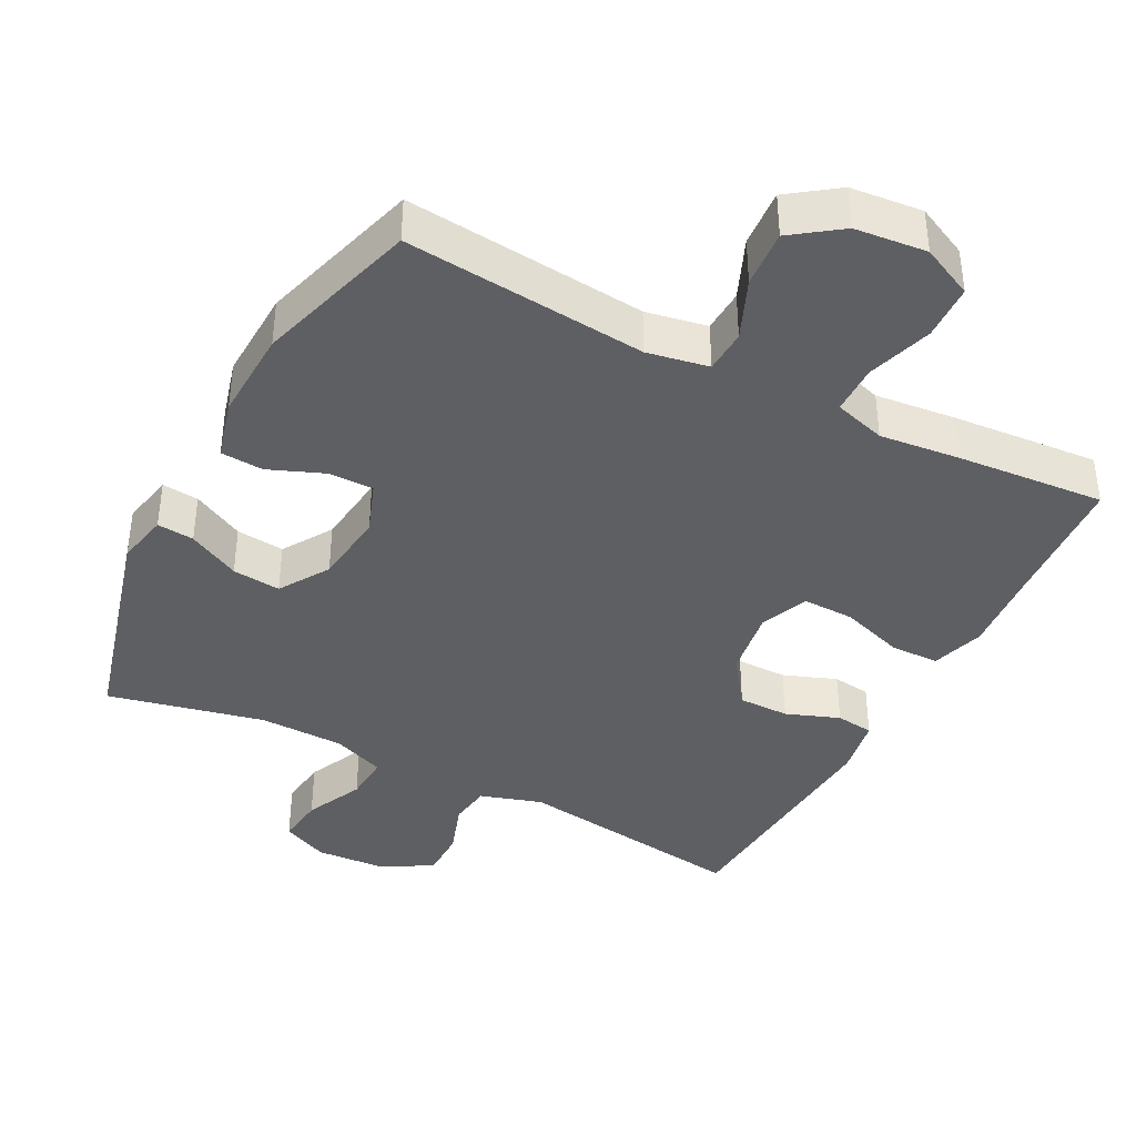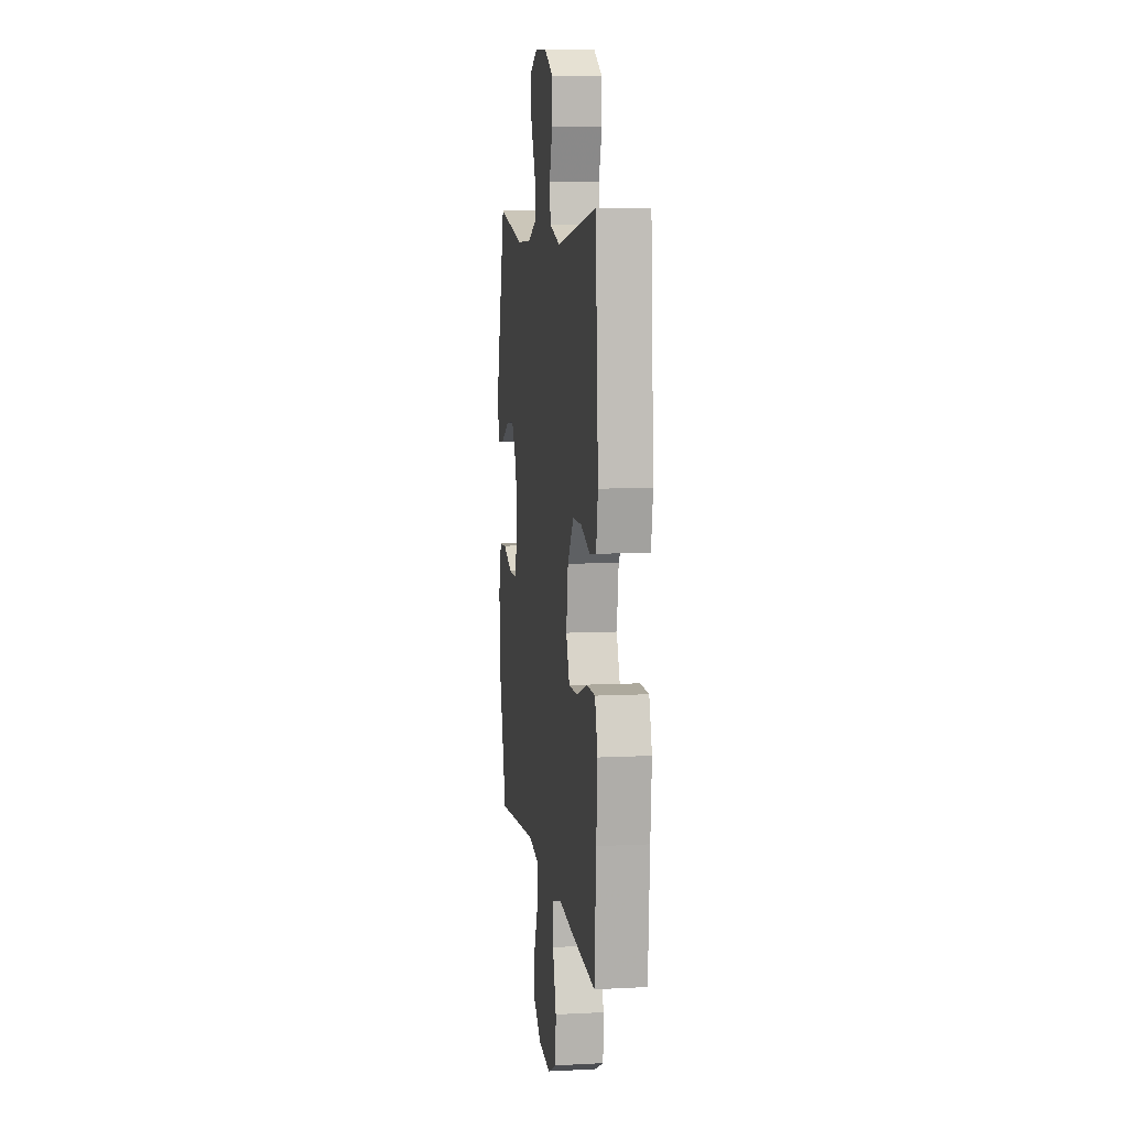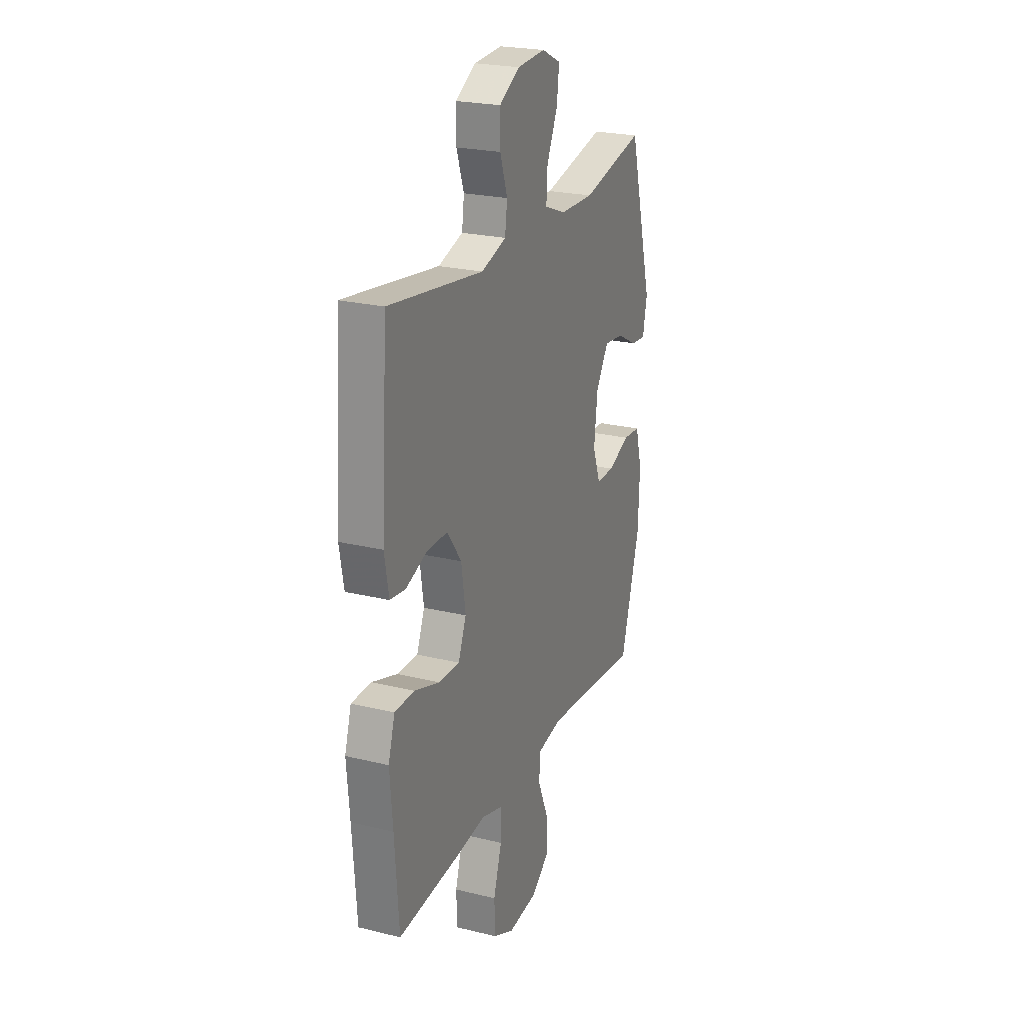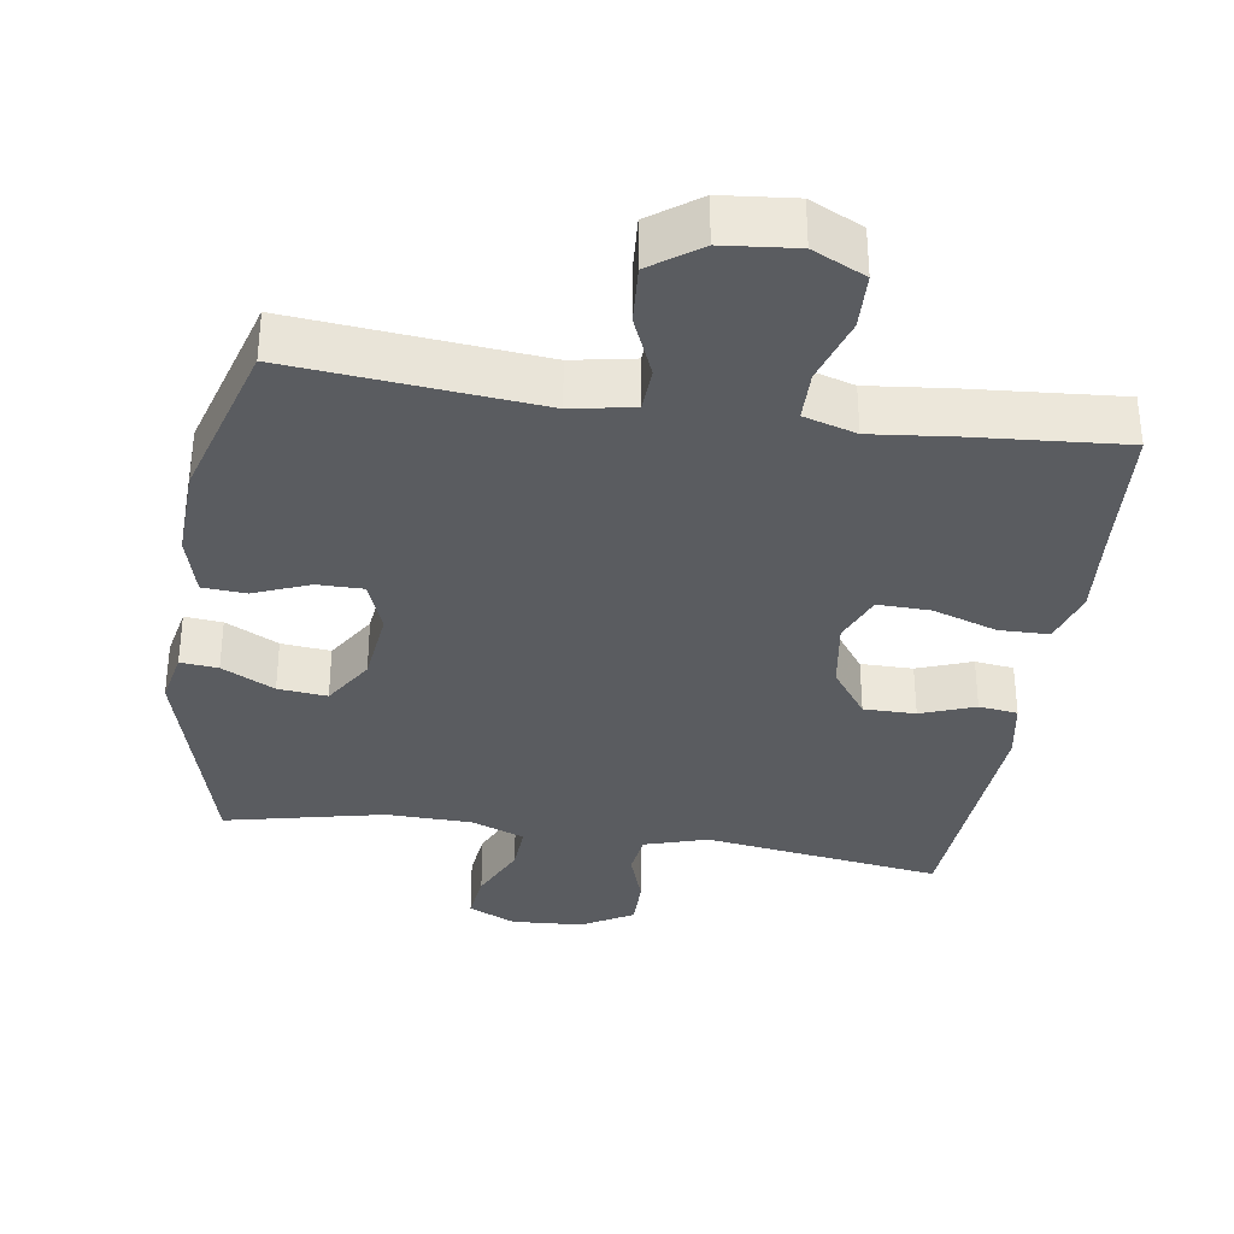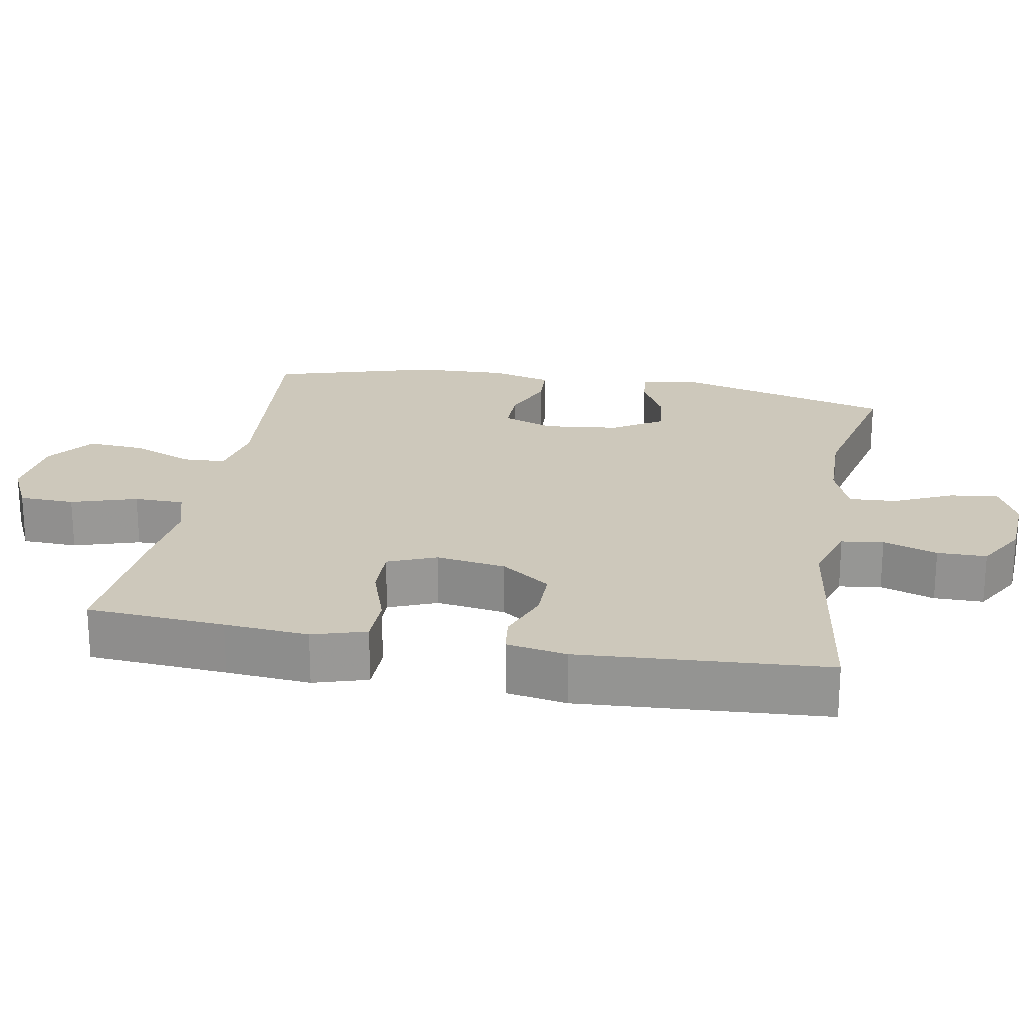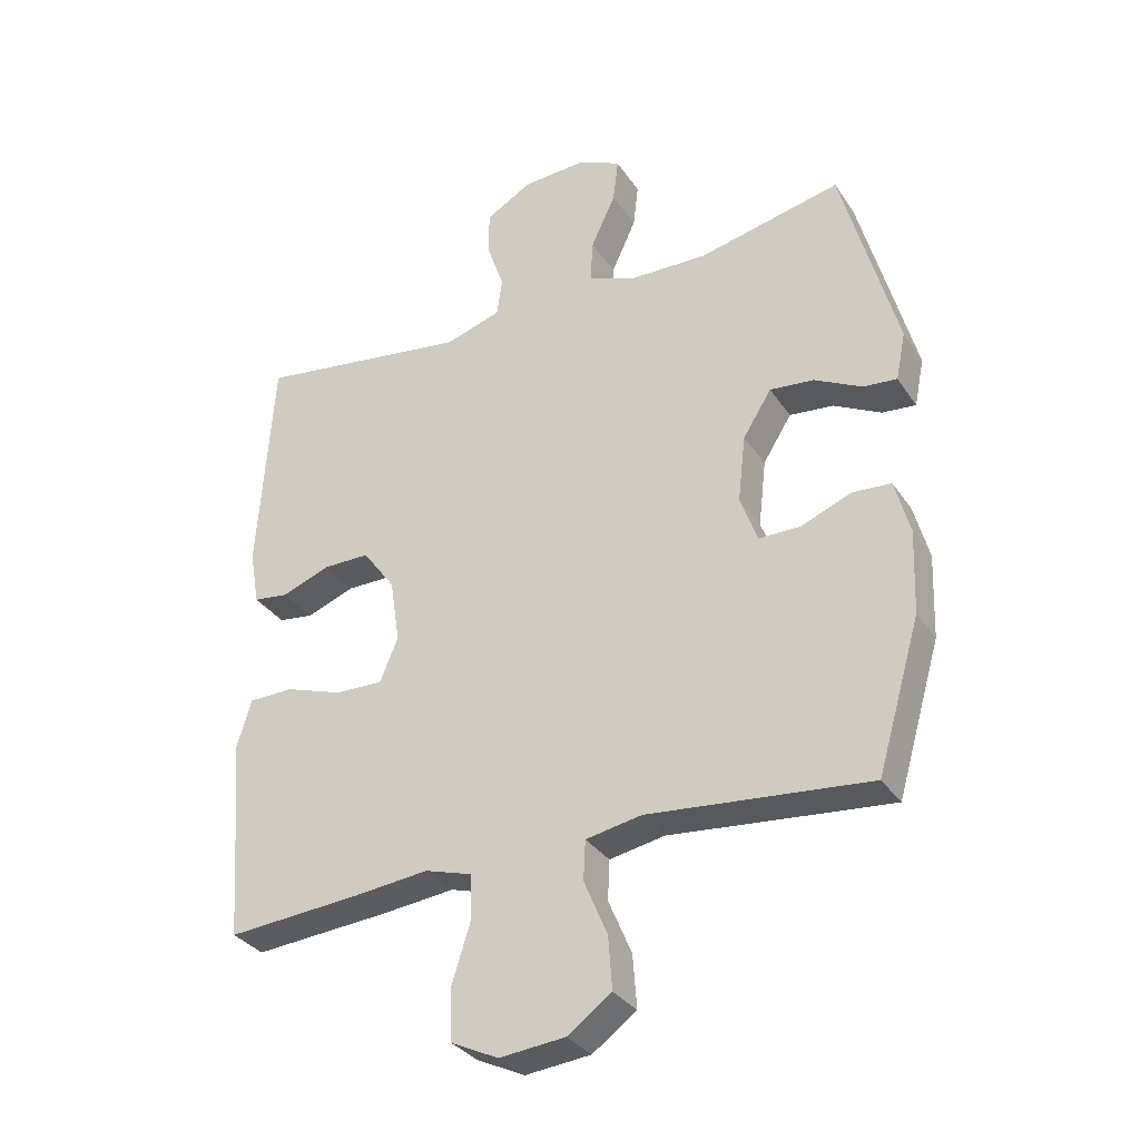
<metadata>
{"format":"obj","ext":"obj","renderer":"f3d","projection":"perspective","resolution":1024,"background":"white","views":[{"elev":-39.5,"azim":152.5,"up":"+Y"},{"elev":8.1,"azim":-98.0,"up":"+Z"},{"elev":23.7,"azim":-67.7,"up":"+Z"},{"elev":-34.4,"azim":171.4,"up":"+Y"},{"elev":21.9,"azim":-79.7,"up":"+Y"},{"elev":-32.6,"azim":28.5,"up":"+Z"}]}
</metadata>
<code>
v 0.5 0.07 -0.5
v 0.159 0.07 -0.467
v 0.073 0.07 -0.483
v 0.07 0.07 -0.544
v 0.106 0.07 -0.629
v 0.112 0.07 -0.71
v 0.044 0.07 -0.759
v -0.057 0.07 -0.769
v -0.13 0.07 -0.734
v -0.133 0.07 -0.656
v -0.104 0.07 -0.564
v -0.105 0.07 -0.494
v -0.178 0.07 -0.472
v -0.292 0.07 -0.484
v -0.5 0.07 -0.5
v -0.514 0.07 -0.306
v -0.524 0.07 -0.188
v -0.501 0.07 -0.113
v -0.432 0.07 -0.112
v -0.343 0.07 -0.142
v -0.27 0.07 -0.144
v -0.242 0.07 -0.076
v -0.257 0.07 0.022
v -0.307 0.07 0.091
v -0.379 0.07 0.091
v -0.454 0.07 0.063
v -0.508 0.07 0.07
v -0.523 0.07 0.154
v -0.5 0.07 0.5
v -0.169 0.07 0.452
v -0.082 0.07 0.479
v -0.074 0.07 0.538
v -0.1 0.07 0.614
v -0.1 0.07 0.683
v -0.029 0.07 0.724
v 0.07 0.07 0.73
v 0.136 0.07 0.699
v 0.128 0.07 0.631
v 0.09 0.07 0.549
v 0.086 0.07 0.483
v 0.16 0.07 0.454
v 0.28 0.07 0.451
v 0.5 0.07 0.5
v 0.585 0.07 0.187
v 0.57 0.07 0.113
v 0.518 0.07 0.118
v 0.445 0.07 0.156
v 0.377 0.07 0.163
v 0.333 0.07 0.093
v 0.321 0.07 -0.011
v 0.348 0.07 -0.084
v 0.412 0.07 -0.084
v 0.489 0.07 -0.053
v 0.549 0.07 -0.057
v 0.572 0.07 -0.142
v 0.567 0.07 -0.271
v 0.5 0 -0.5
v 0.159 0 -0.467
v 0.073 0 -0.483
v 0.07 0 -0.544
v 0.106 0 -0.629
v 0.112 0 -0.71
v 0.044 0 -0.759
v -0.057 0 -0.769
v -0.13 0 -0.734
v -0.133 0 -0.656
v -0.104 0 -0.564
v -0.105 0 -0.494
v -0.178 0 -0.472
v -0.292 0 -0.484
v -0.5 0 -0.5
v -0.514 0 -0.306
v -0.524 0 -0.188
v -0.501 0 -0.113
v -0.432 0 -0.112
v -0.343 0 -0.142
v -0.27 0 -0.144
v -0.242 0 -0.076
v -0.257 0 0.022
v -0.307 0 0.091
v -0.379 0 0.091
v -0.454 0 0.063
v -0.508 0 0.07
v -0.523 0 0.154
v -0.5 0 0.5
v -0.169 0 0.452
v -0.082 0 0.479
v -0.074 0 0.538
v -0.1 0 0.614
v -0.1 0 0.683
v -0.029 0 0.724
v 0.07 0 0.73
v 0.136 0 0.699
v 0.128 0 0.631
v 0.09 0 0.549
v 0.086 0 0.483
v 0.16 0 0.454
v 0.28 0 0.451
v 0.5 0 0.5
v 0.585 0 0.187
v 0.57 0 0.113
v 0.518 0 0.118
v 0.445 0 0.156
v 0.377 0 0.163
v 0.333 0 0.093
v 0.321 0 -0.011
v 0.348 0 -0.084
v 0.412 0 -0.084
v 0.489 0 -0.053
v 0.549 0 -0.057
v 0.572 0 -0.142
v 0.567 0 -0.271
f 56 1 2
f 55 56 2
f 54 55 2
f 53 54 2
f 52 53 2
f 51 52 2 3
f 50 51 3
f 49 50 3
f 45 46 47
f 44 45 47
f 43 44 47
f 42 43 47
f 41 42 47 48
f 40 41 48 49
f 37 38 39
f 36 37 39
f 35 36 39
f 34 35 39
f 33 34 39
f 32 33 39
f 31 32 39 40
f 40 49 3
f 31 40 3
f 30 31 3
f 28 29 30
f 27 28 30
f 26 27 30
f 25 26 30
f 18 19 20
f 17 18 20
f 16 17 20
f 16 20 21
f 15 16 21
f 14 15 21
f 13 14 21
f 12 13 21 22
f 9 10 11
f 8 9 11
f 7 8 11
f 6 7 11
f 5 6 11
f 4 5 11
f 4 11 12
f 12 22 23
f 4 12 23
f 3 4 23
f 24 25 30
f 23 24 30
f 3 23 30
f 58 57 112
f 58 112 111
f 58 111 110
f 58 110 109
f 58 109 108
f 59 58 108 107
f 59 107 106
f 59 106 105
f 103 102 101
f 103 101 100
f 103 100 99
f 103 99 98
f 104 103 98 97
f 105 104 97 96
f 95 94 93
f 95 93 92
f 95 92 91
f 95 91 90
f 95 90 89
f 95 89 88
f 96 95 88 87
f 59 105 96
f 59 96 87
f 59 87 86
f 86 85 84
f 86 84 83
f 86 83 82
f 86 82 81
f 76 75 74
f 76 74 73
f 76 73 72
f 77 76 72
f 77 72 71
f 77 71 70
f 77 70 69
f 78 77 69 68
f 67 66 65
f 67 65 64
f 67 64 63
f 67 63 62
f 67 62 61
f 67 61 60
f 68 67 60
f 79 78 68
f 79 68 60
f 79 60 59
f 86 81 80
f 86 80 79
f 86 79 59
f 1 57 58 2
f 2 58 59 3
f 3 59 60 4
f 4 60 61 5
f 5 61 62 6
f 6 62 63 7
f 7 63 64 8
f 8 64 65 9
f 9 65 66 10
f 10 66 67 11
f 11 67 68 12
f 12 68 69 13
f 13 69 70 14
f 14 70 71 15
f 15 71 72 16
f 16 72 73 17
f 17 73 74 18
f 18 74 75 19
f 19 75 76 20
f 20 76 77 21
f 21 77 78 22
f 22 78 79 23
f 23 79 80 24
f 24 80 81 25
f 25 81 82 26
f 26 82 83 27
f 27 83 84 28
f 28 84 85 29
f 29 85 86 30
f 30 86 87 31
f 31 87 88 32
f 32 88 89 33
f 33 89 90 34
f 34 90 91 35
f 35 91 92 36
f 36 92 93 37
f 37 93 94 38
f 38 94 95 39
f 39 95 96 40
f 40 96 97 41
f 41 97 98 42
f 42 98 99 43
f 43 99 100 44
f 44 100 101 45
f 45 101 102 46
f 46 102 103 47
f 47 103 104 48
f 48 104 105 49
f 49 105 106 50
f 50 106 107 51
f 51 107 108 52
f 52 108 109 53
f 53 109 110 54
f 54 110 111 55
f 55 111 112 56
f 56 112 57 1

</code>
